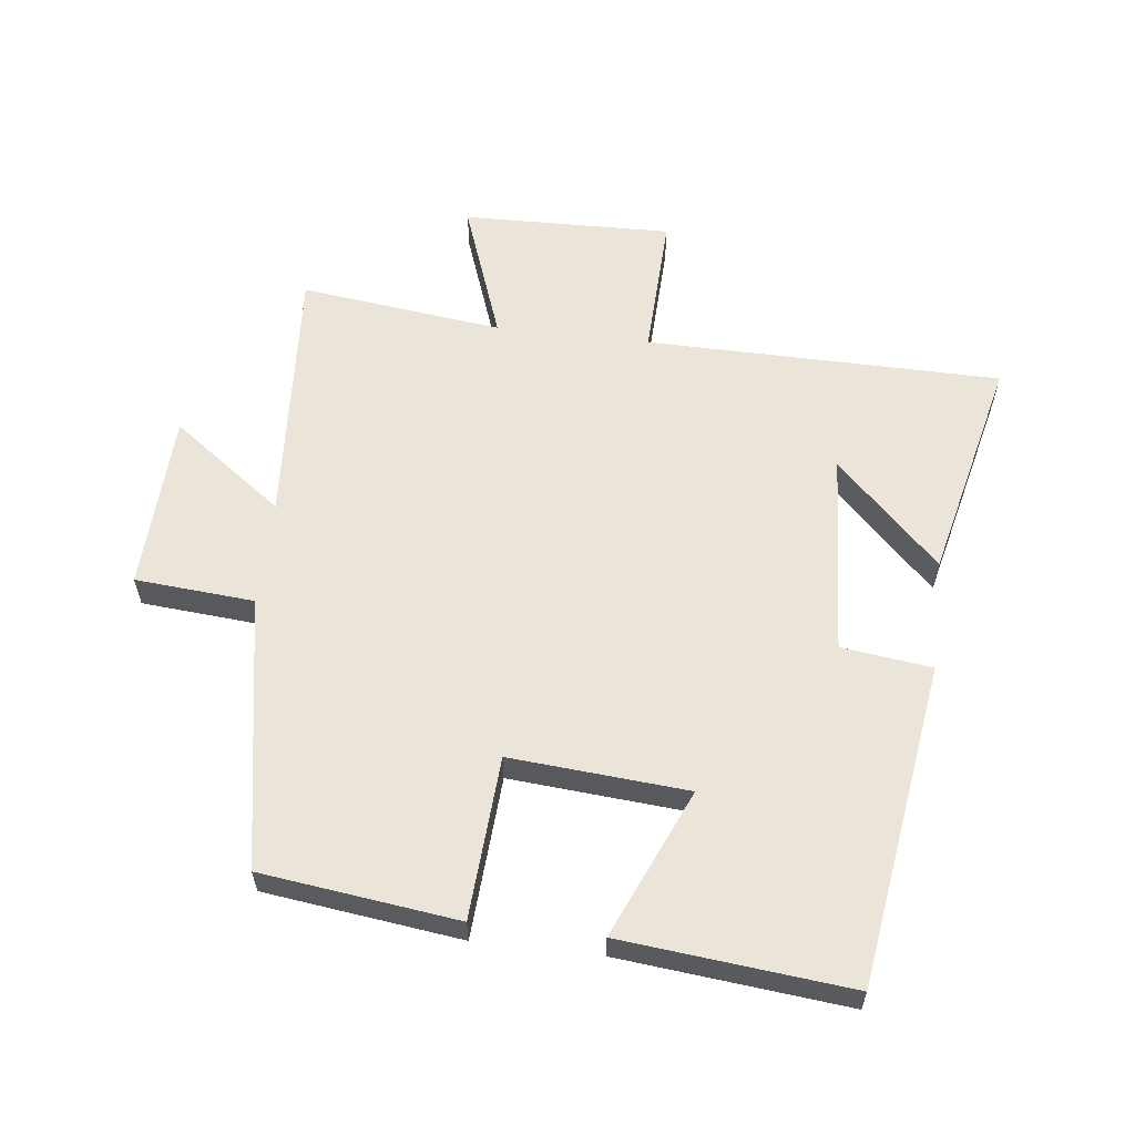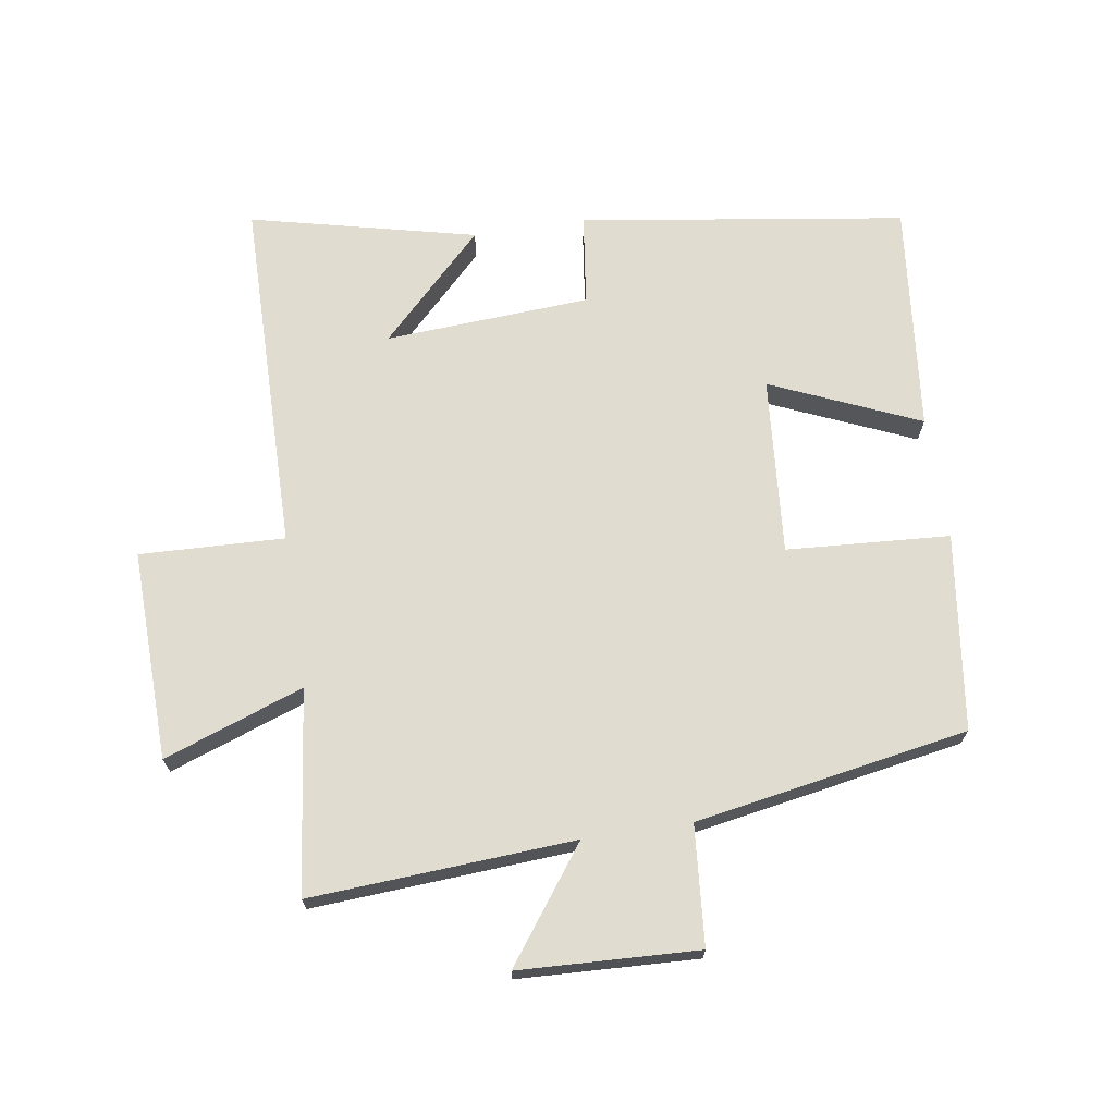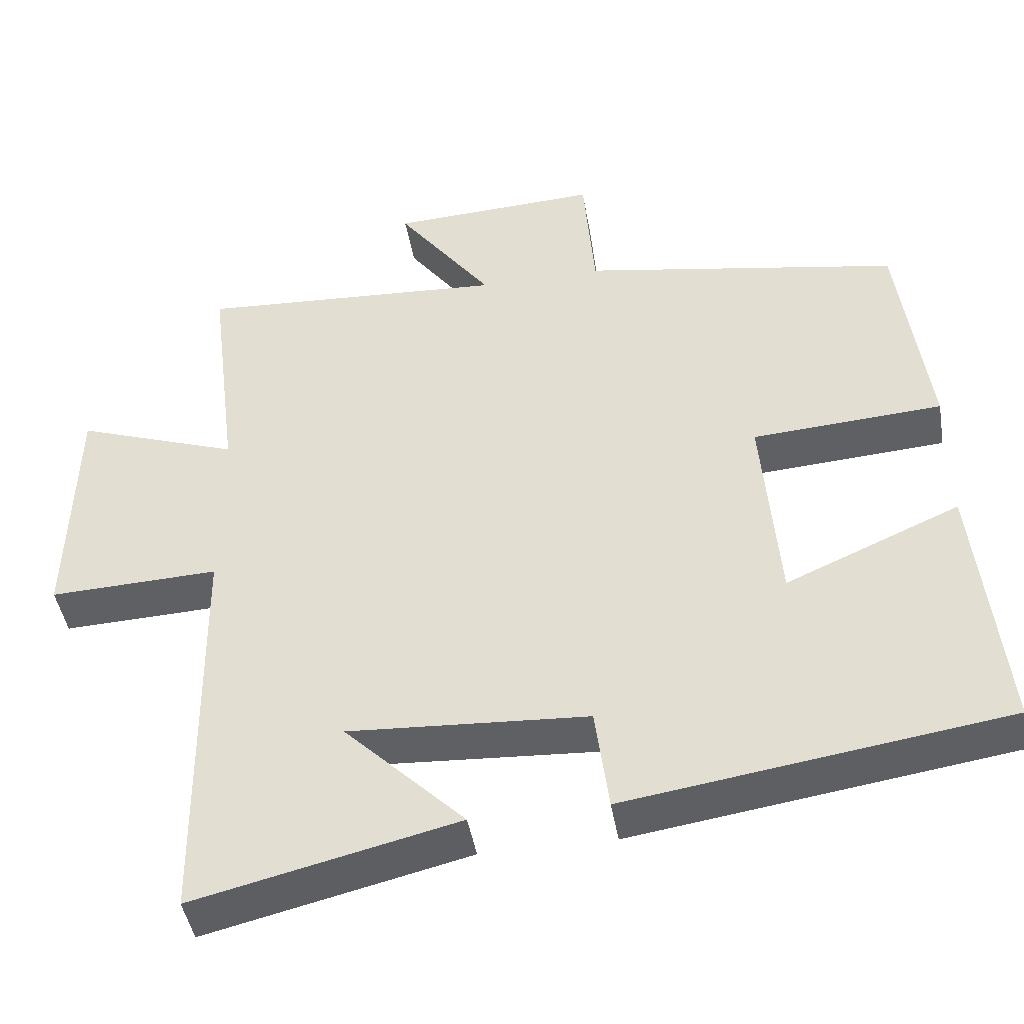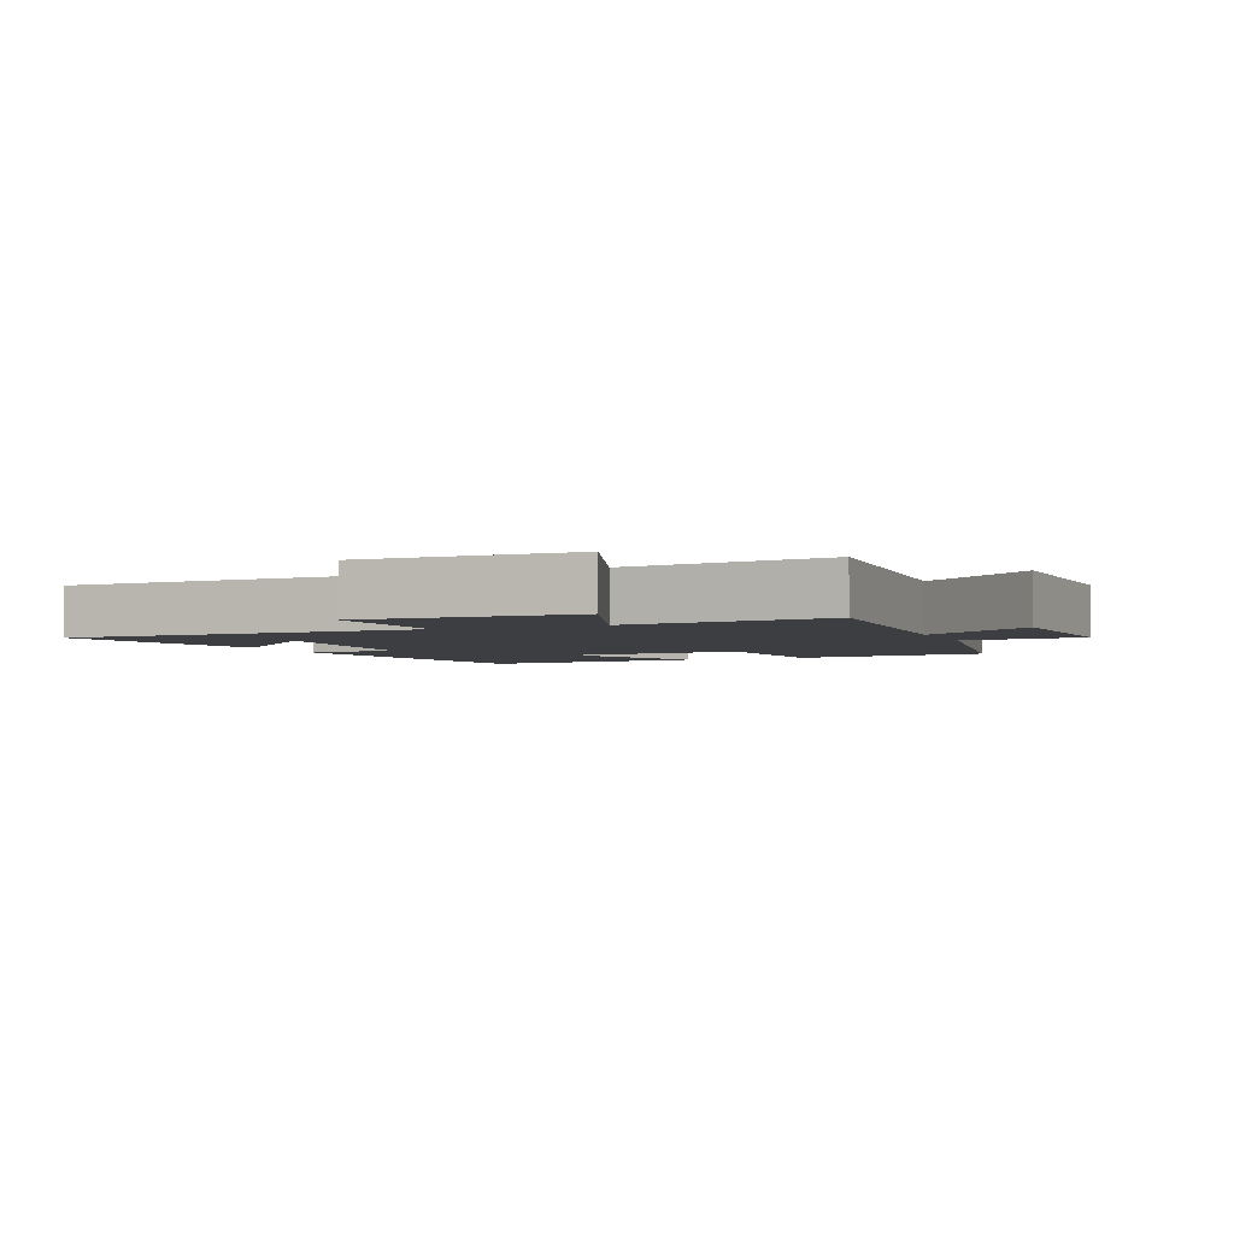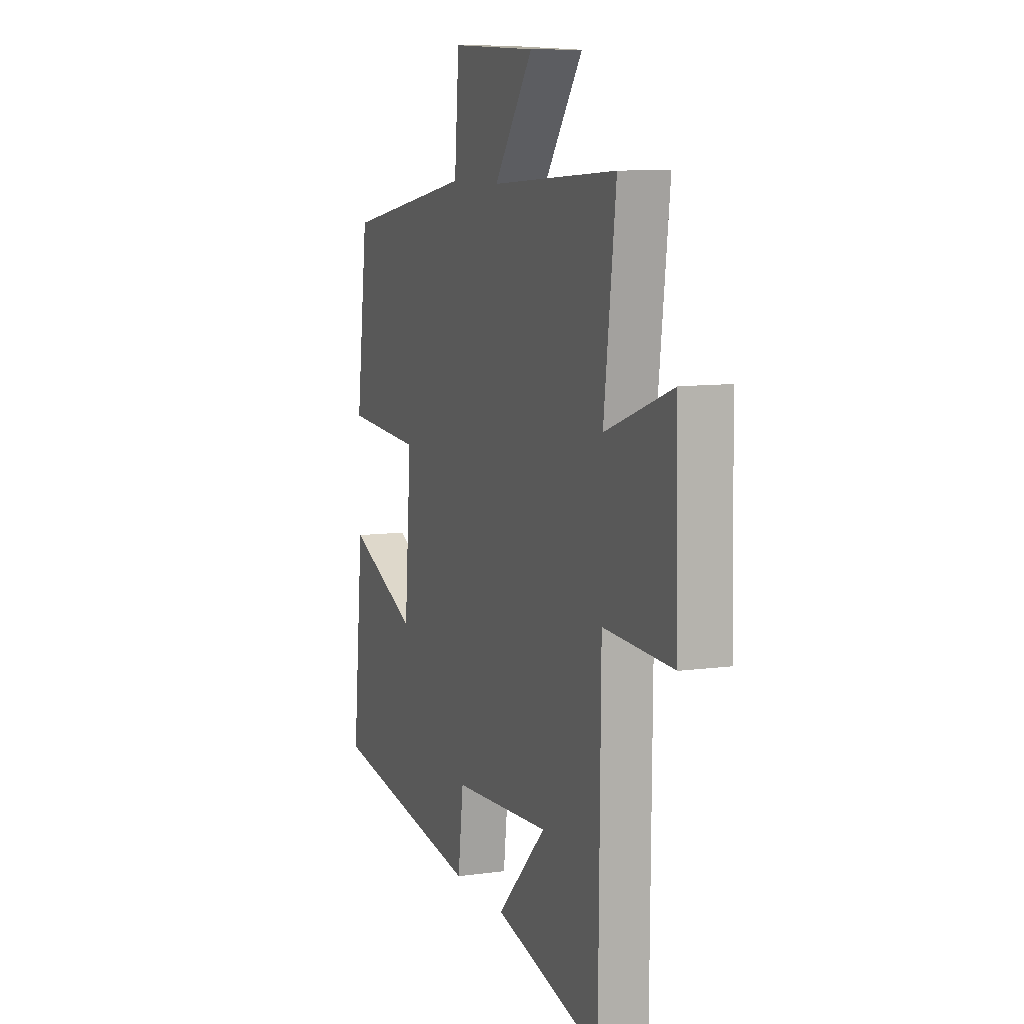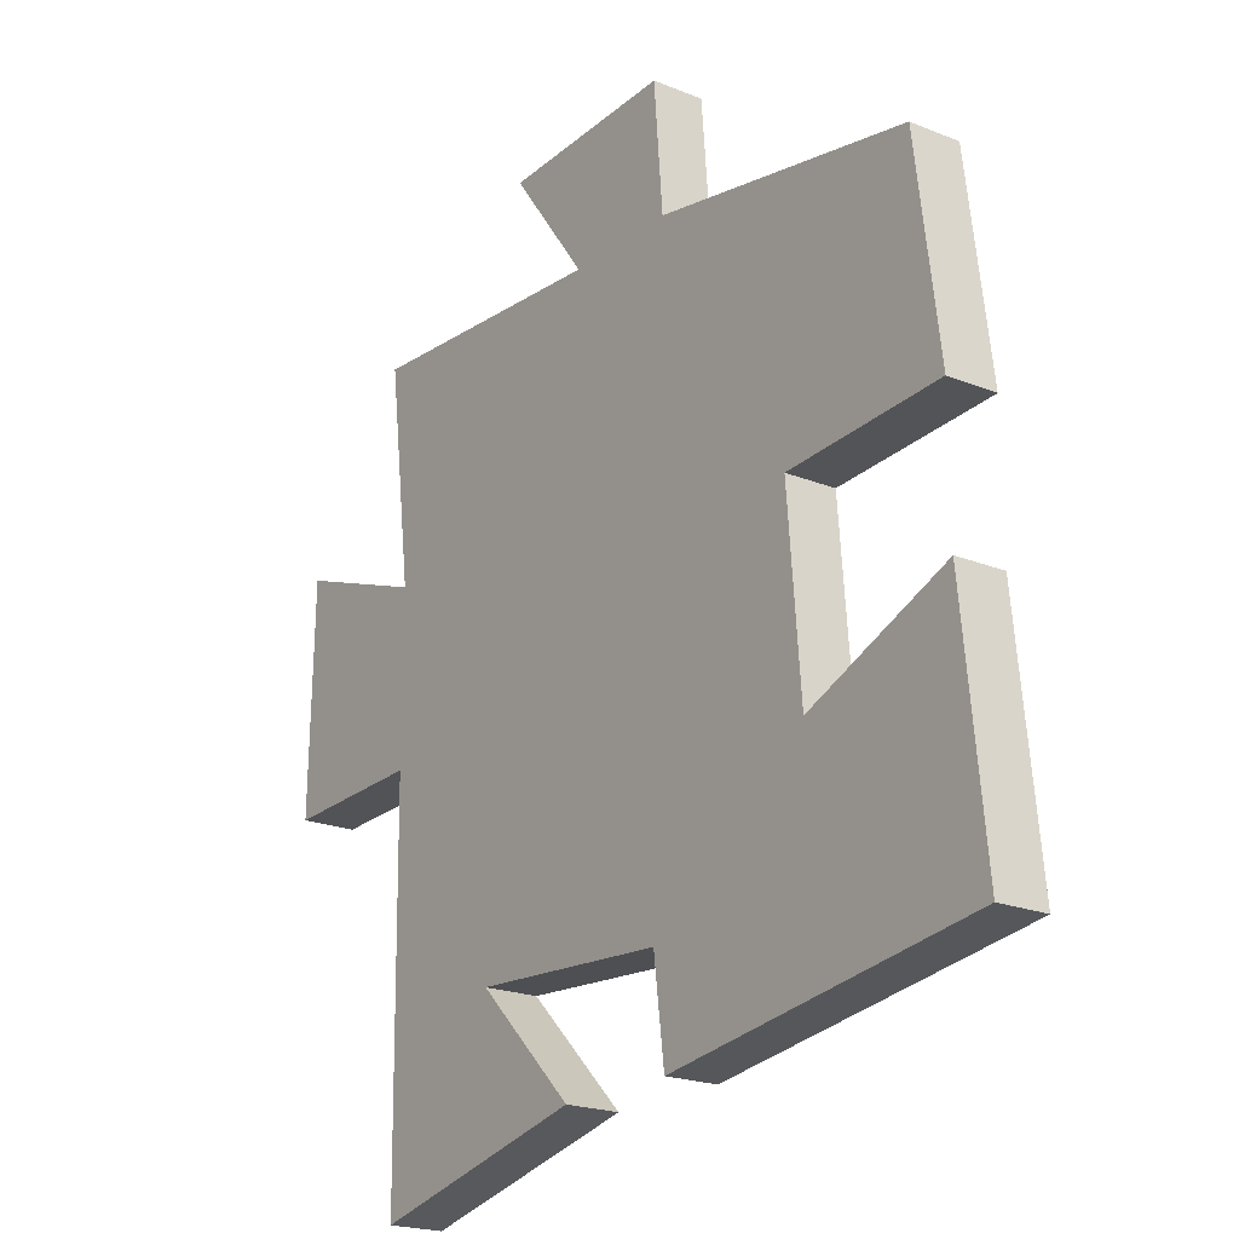
<metadata>
{"format":"obj","ext":"obj","renderer":"f3d","projection":"perspective","resolution":1024,"background":"white","views":[{"elev":59.3,"azim":96.7,"up":"+Y"},{"elev":69.6,"azim":-8.7,"up":"+Y"},{"elev":-44.8,"azim":9.7,"up":"+Z"},{"elev":-3.3,"azim":-67.3,"up":"+Y"},{"elev":9.0,"azim":-110.6,"up":"+Z"},{"elev":-20.8,"azim":53.8,"up":"+Z"}]}
</metadata>
<code>
v 0.461 0.07 0.425
v 0.5 0.07 0.12
v 0.247 0.07 0.104
v 0.269 0.07 -0.172
v 0.5 0.07 -0.072
v 0.536 0.07 -0.427
v 0.032 0.07 -0.5
v 0.014 0.07 -0.359
v -0.304 0.07 -0.339
v -0.144 0.07 -0.5
v -0.494 0.07 -0.582
v -0.5 0.07 -0.029
v -0.725 0.07 -0.037
v -0.717 0.07 0.289
v -0.5 0.07 0.211
v -0.539 0.07 0.526
v -0.129 0.07 0.5
v -0.256 0.07 0.673
v 0.022 0.07 0.685
v 0.037 0.07 0.5
v 0.461 0 0.425
v 0.5 0 0.12
v 0.247 0 0.104
v 0.269 0 -0.172
v 0.5 0 -0.072
v 0.536 0 -0.427
v 0.032 0 -0.5
v 0.014 0 -0.359
v -0.304 0 -0.339
v -0.144 0 -0.5
v -0.494 0 -0.582
v -0.5 0 -0.029
v -0.725 0 -0.037
v -0.717 0 0.289
v -0.5 0 0.211
v -0.539 0 0.526
v -0.129 0 0.5
v -0.256 0 0.673
v 0.022 0 0.685
v 0.037 0 0.5
f 17 18 19 20
f 1 2 3
f 20 1 3
f 17 20 3
f 17 3 4
f 16 17 4
f 15 16 4
f 12 13 14 15
f 12 15 4
f 9 10 11
f 9 11 12
f 8 9 12 4
f 6 7 8
f 5 6 8
f 4 5 8
f 40 39 38 37
f 23 22 21
f 23 21 40
f 23 40 37
f 24 23 37
f 24 37 36
f 24 36 35
f 35 34 33 32
f 24 35 32
f 31 30 29
f 32 31 29
f 24 32 29 28
f 28 27 26
f 28 26 25
f 28 25 24
f 1 21 22 2
f 2 22 23 3
f 3 23 24 4
f 4 24 25 5
f 5 25 26 6
f 6 26 27 7
f 7 27 28 8
f 8 28 29 9
f 9 29 30 10
f 10 30 31 11
f 11 31 32 12
f 12 32 33 13
f 13 33 34 14
f 14 34 35 15
f 15 35 36 16
f 16 36 37 17
f 17 37 38 18
f 18 38 39 19
f 19 39 40 20
f 20 40 21 1

</code>
